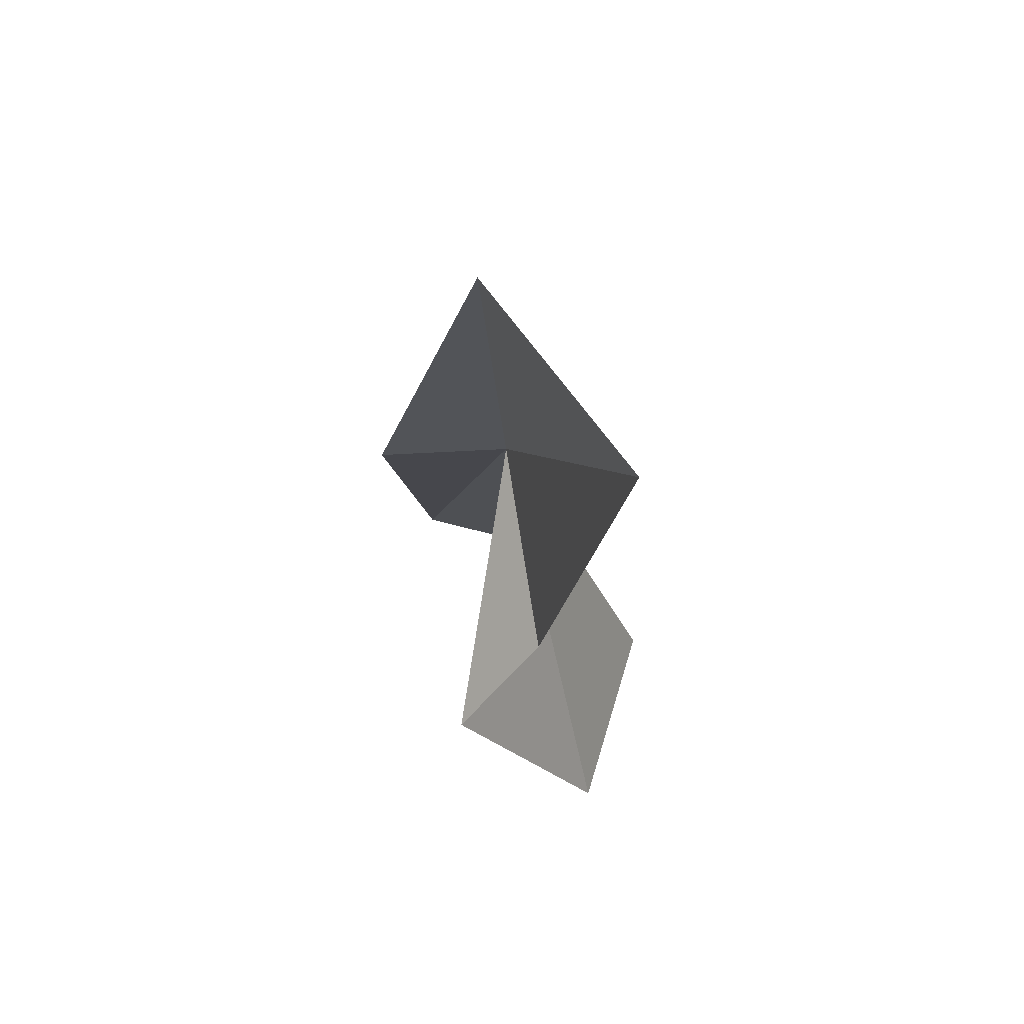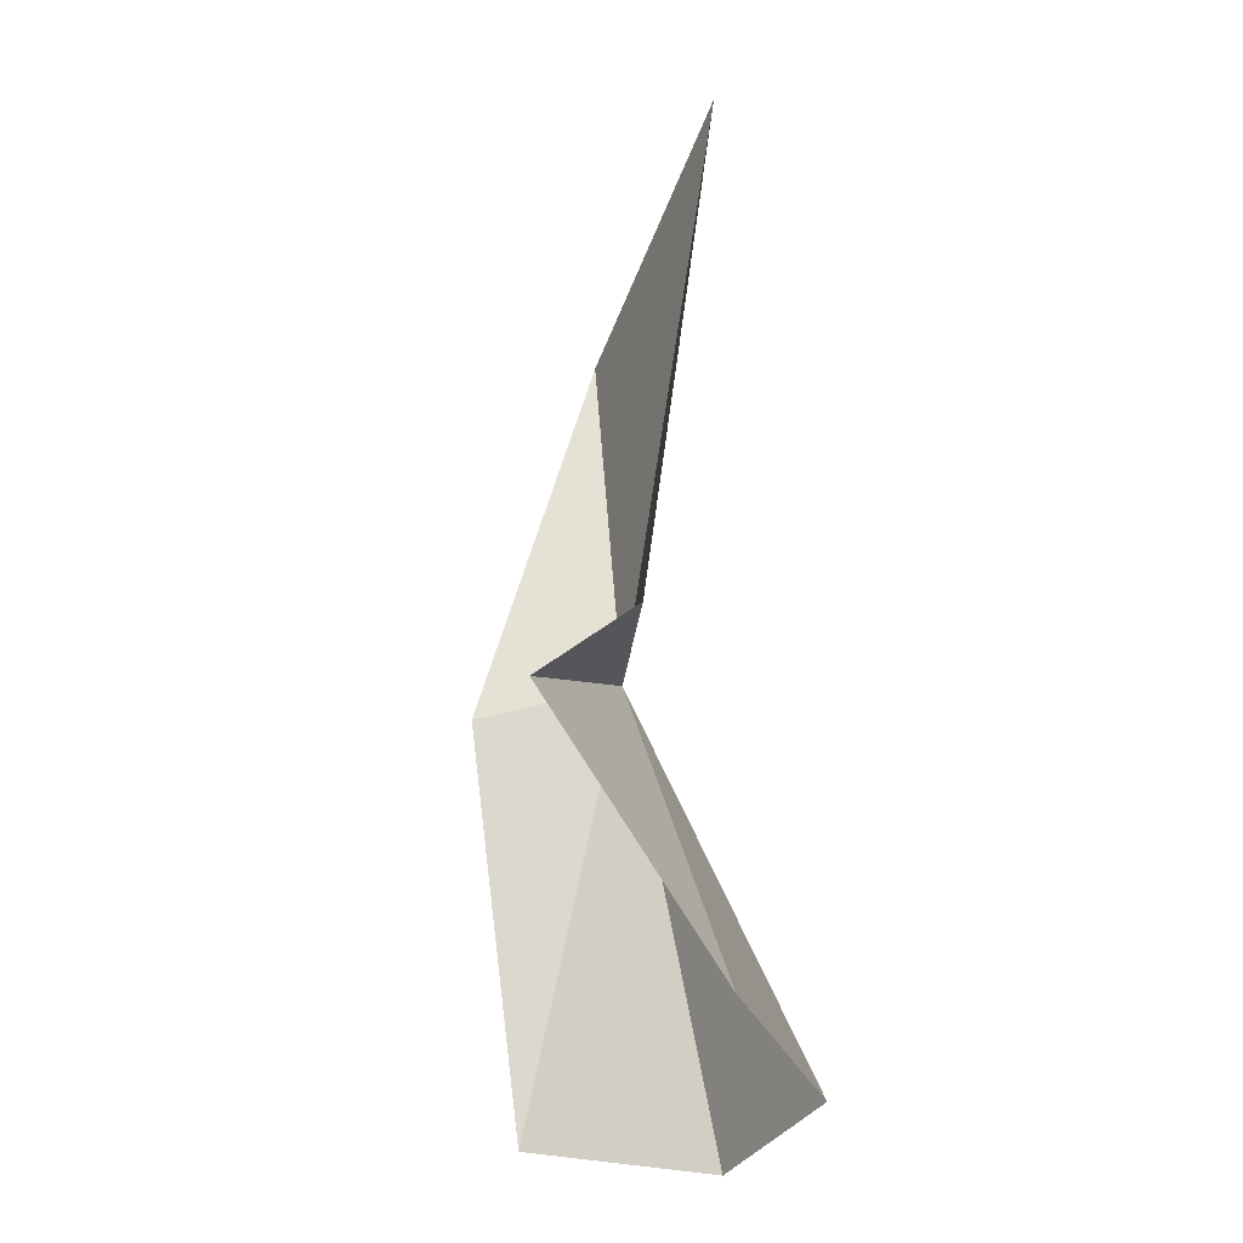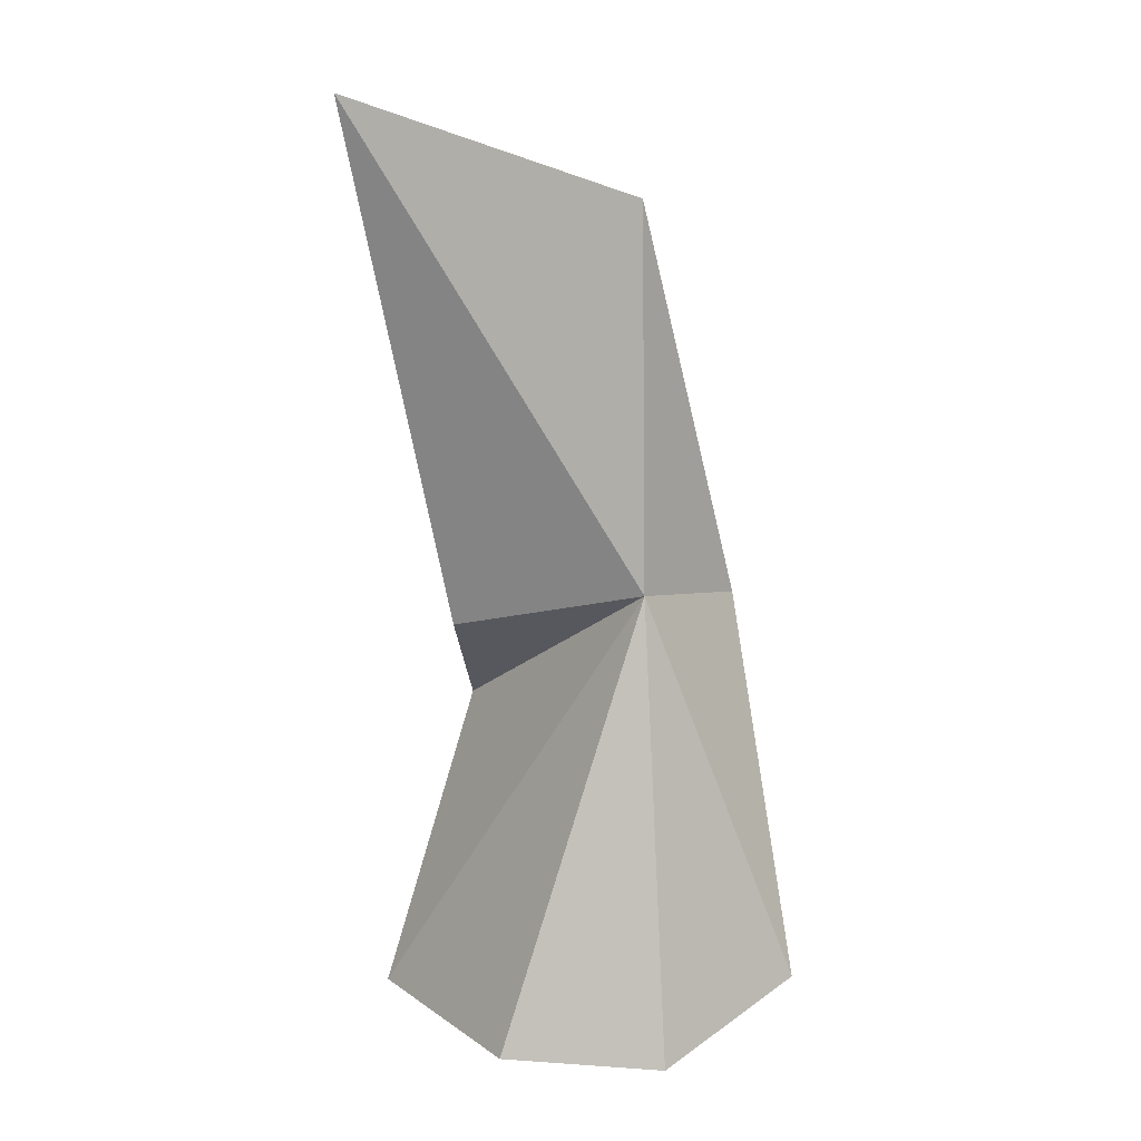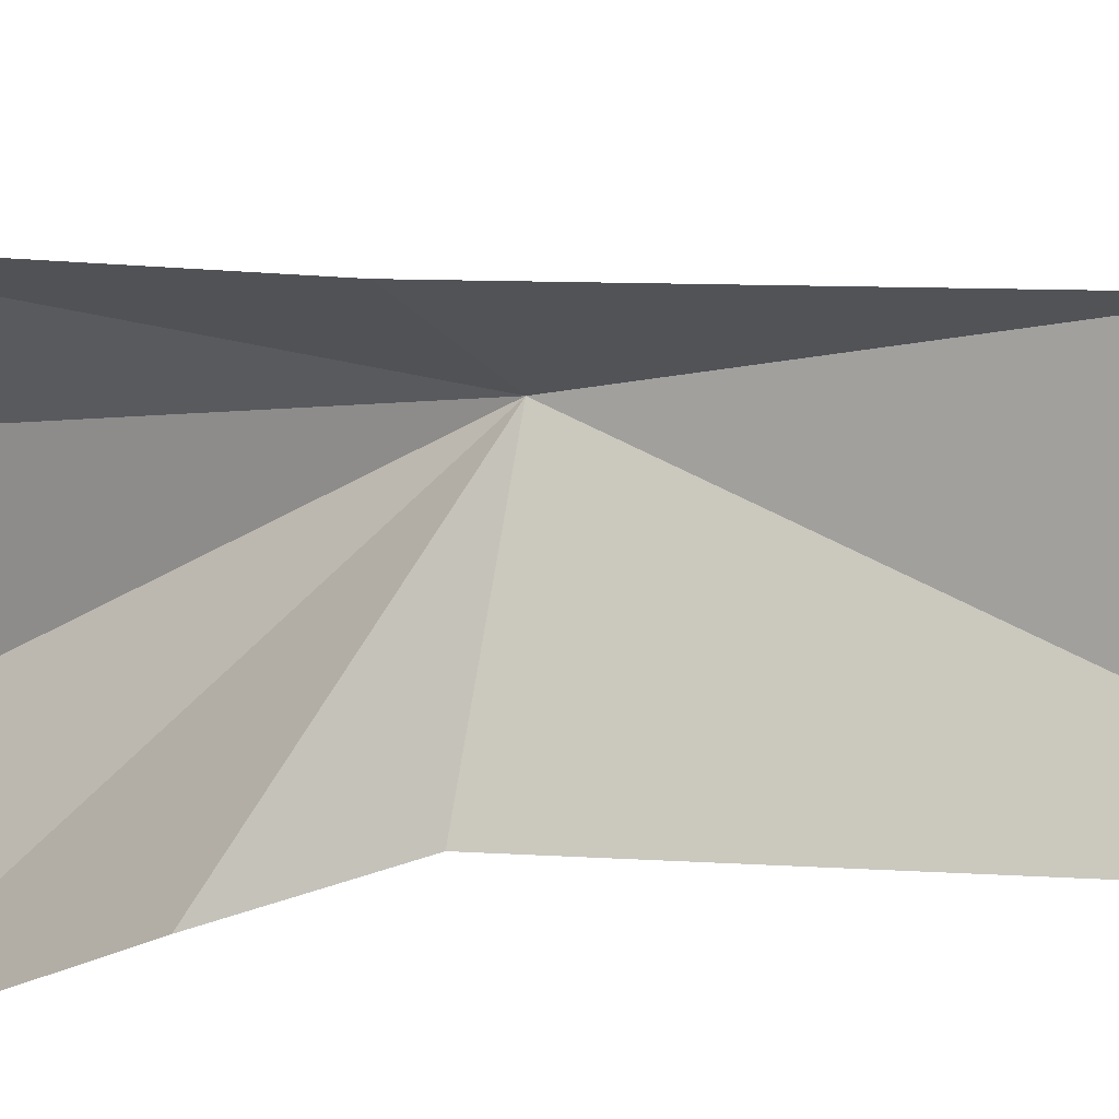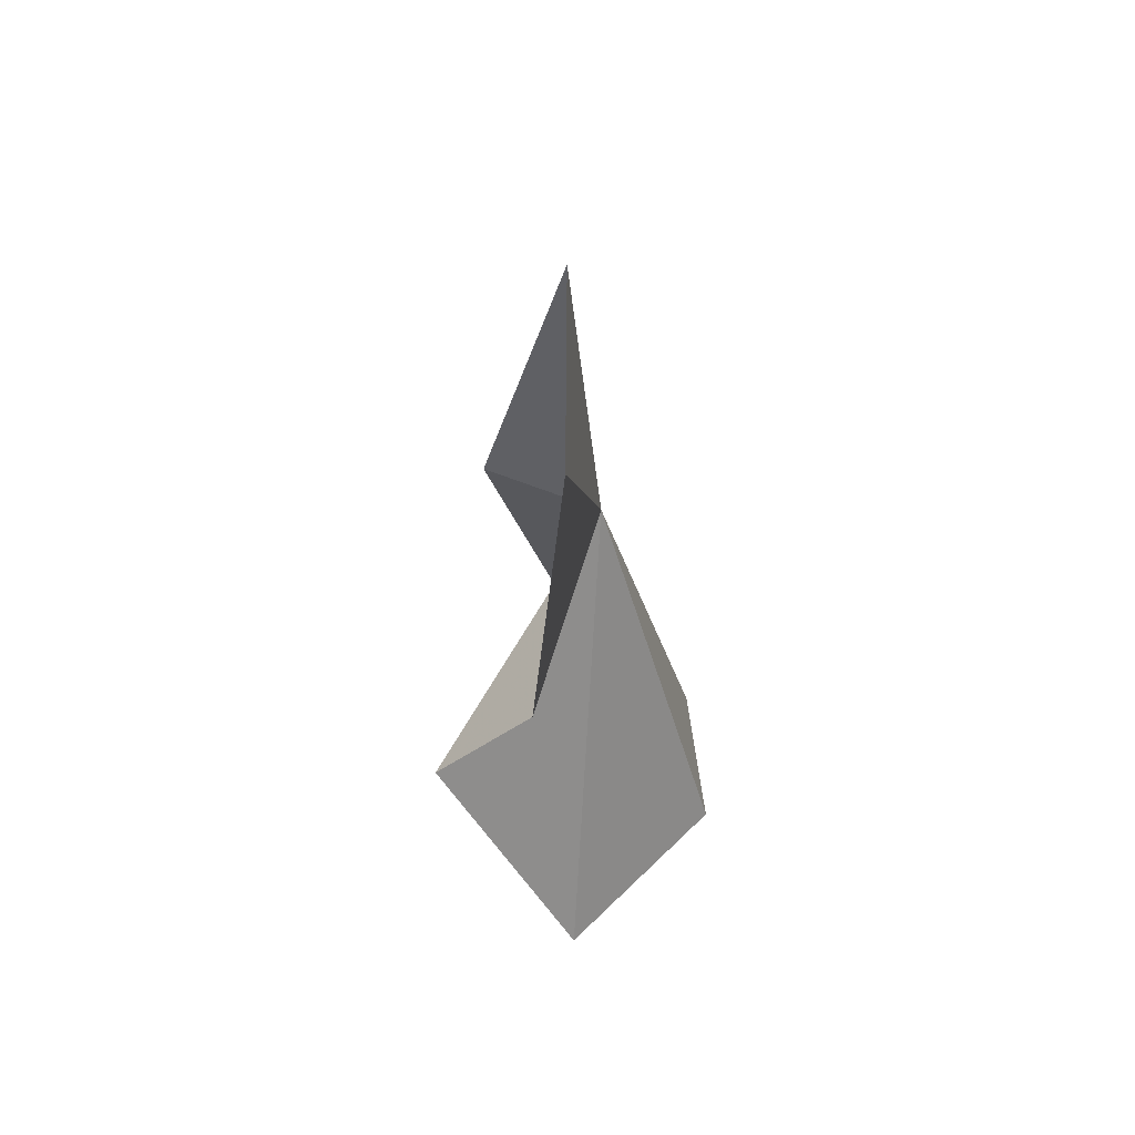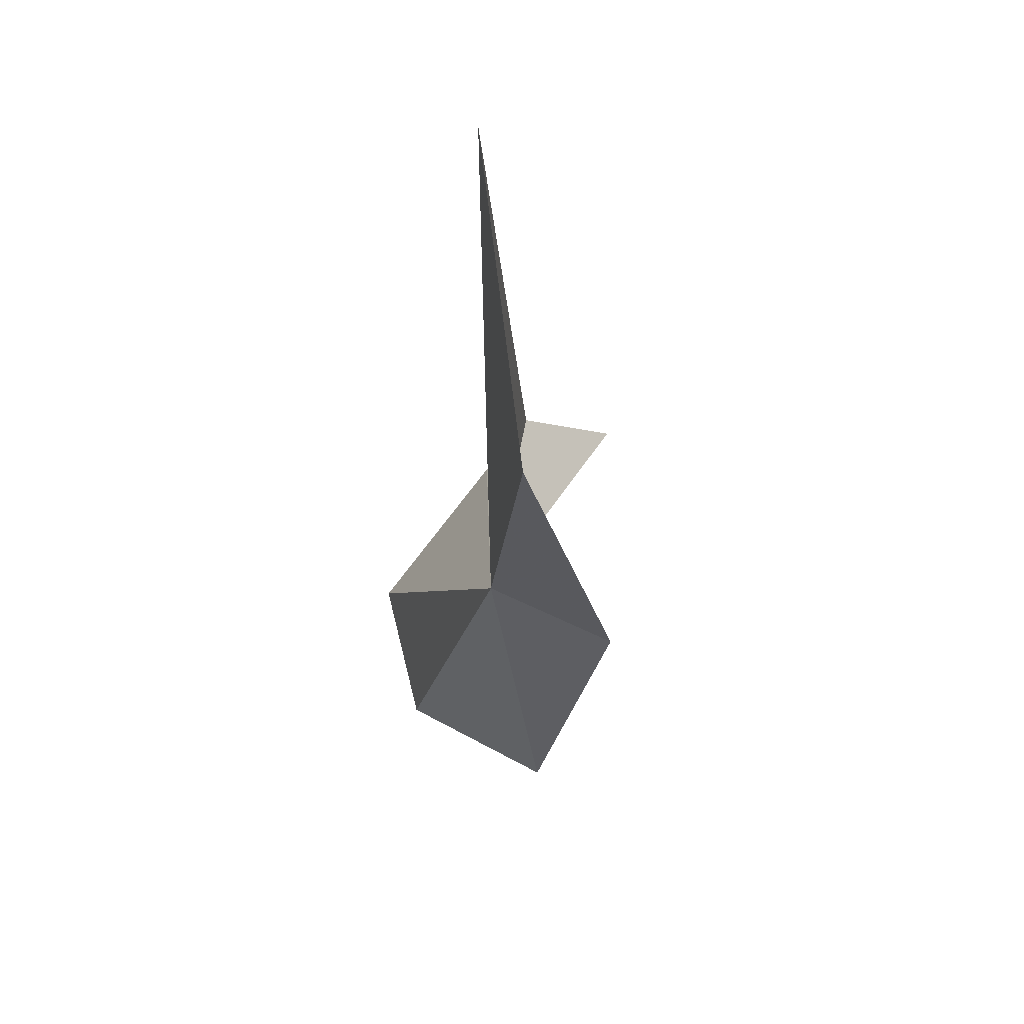
<metadata>
{"format":"obj","ext":"obj","renderer":"f3d","projection":"perspective","resolution":1024,"background":"white","views":[{"elev":62.8,"azim":5.5,"up":"+Z"},{"elev":-35.6,"azim":10.4,"up":"+Z"},{"elev":15.4,"azim":134.0,"up":"+Z"},{"elev":-26.7,"azim":-70.5,"up":"+Y"},{"elev":55.7,"azim":33.3,"up":"+Z"},{"elev":73.9,"azim":-154.7,"up":"+Z"}]}
</metadata>
<code>
v 58.17 58.16 19.44
v 63.4 47.73 37.12
v 57.3 57.11 33.57
v 52.84 57.88 18.48
v 60.29 50.2 17.14
v 57.22 47.96 13.18
v 53.97 62.17 4.178
v 62.99 48.95 2.713
v 64.62 57.04 2.908
v 60.77 61.71 2.694
f 1 3 2
f 1 4 3
f 1 2 5
f 1 5 6
f 1 7 4
f 1 6 8
f 1 8 9
f 1 10 7
f 1 9 10

</code>
